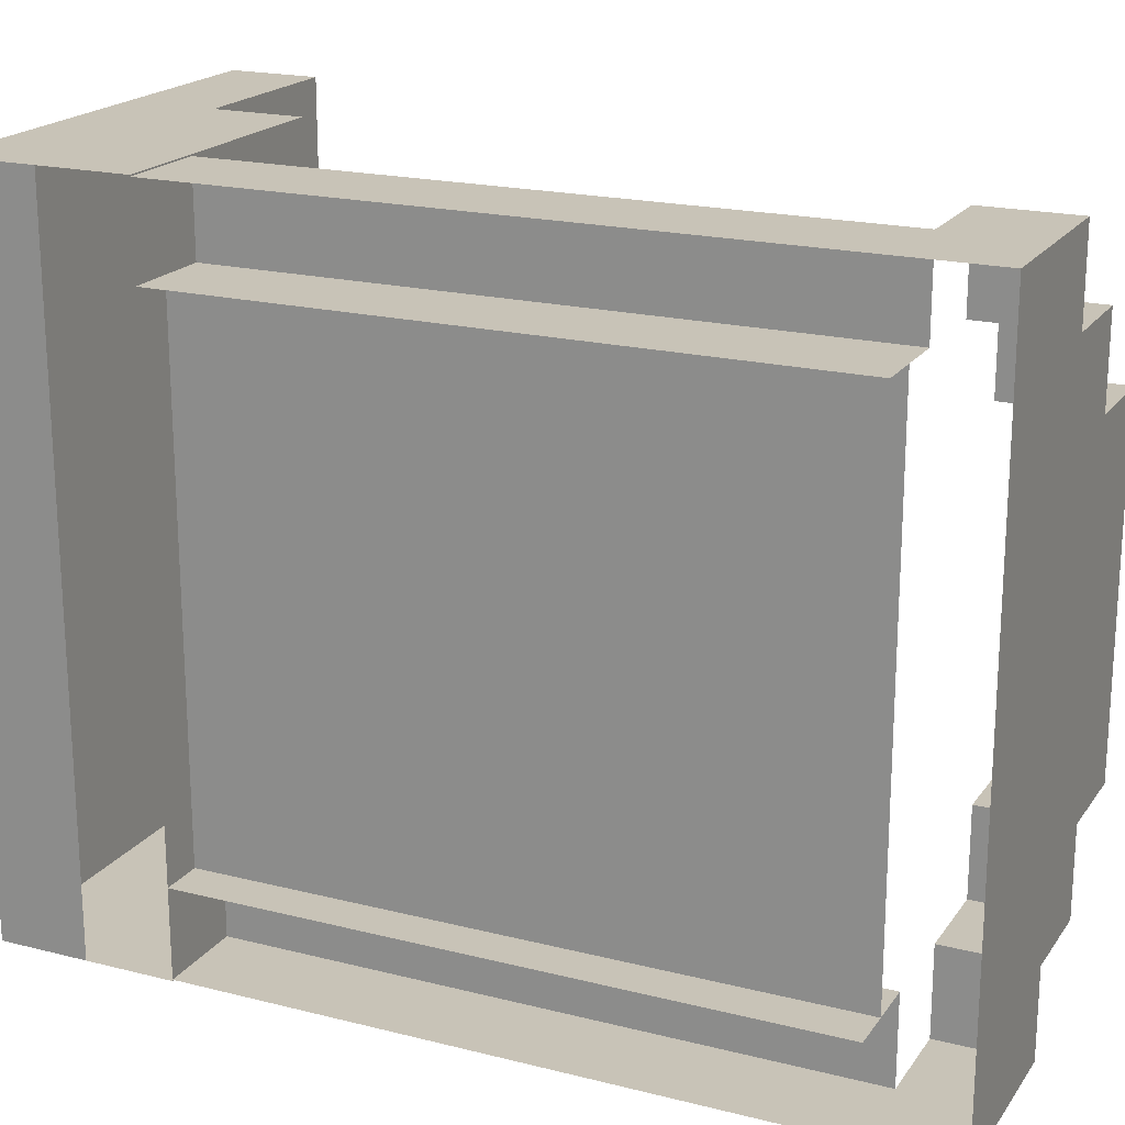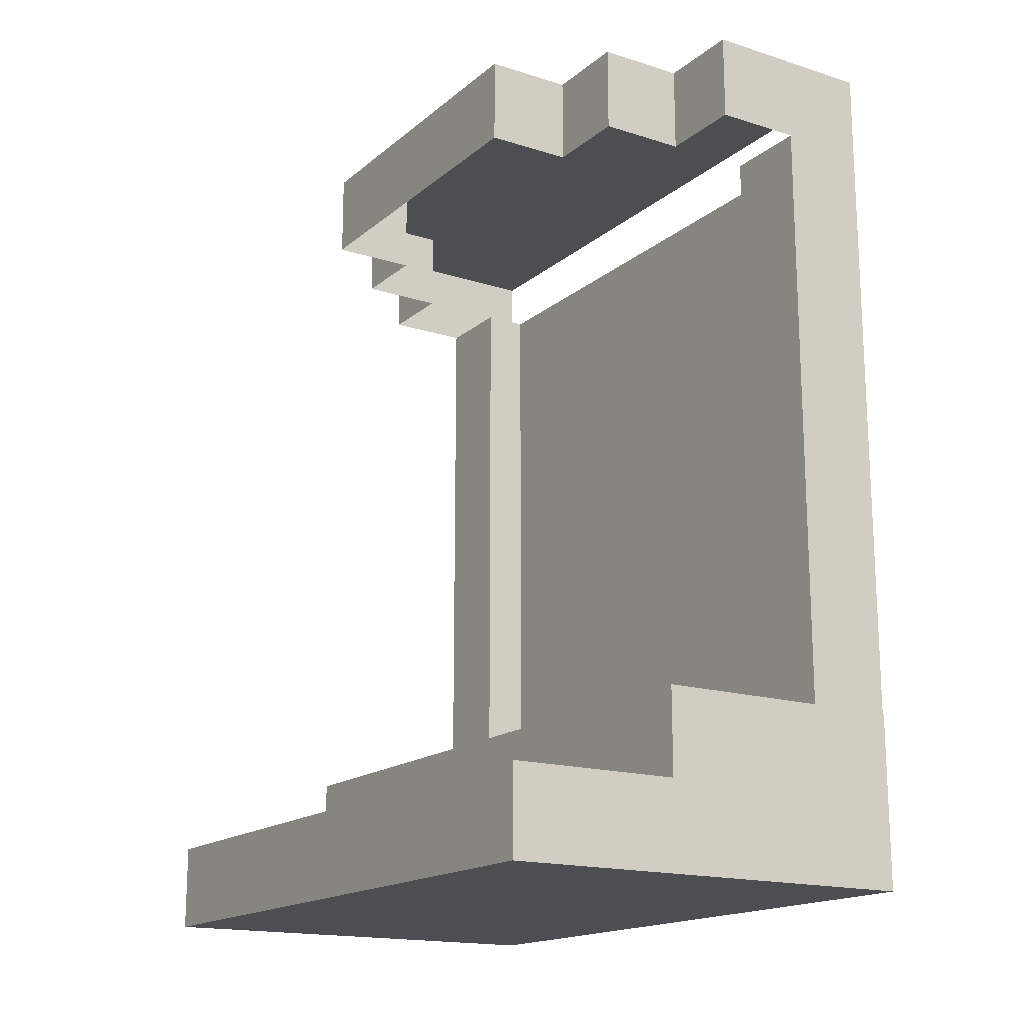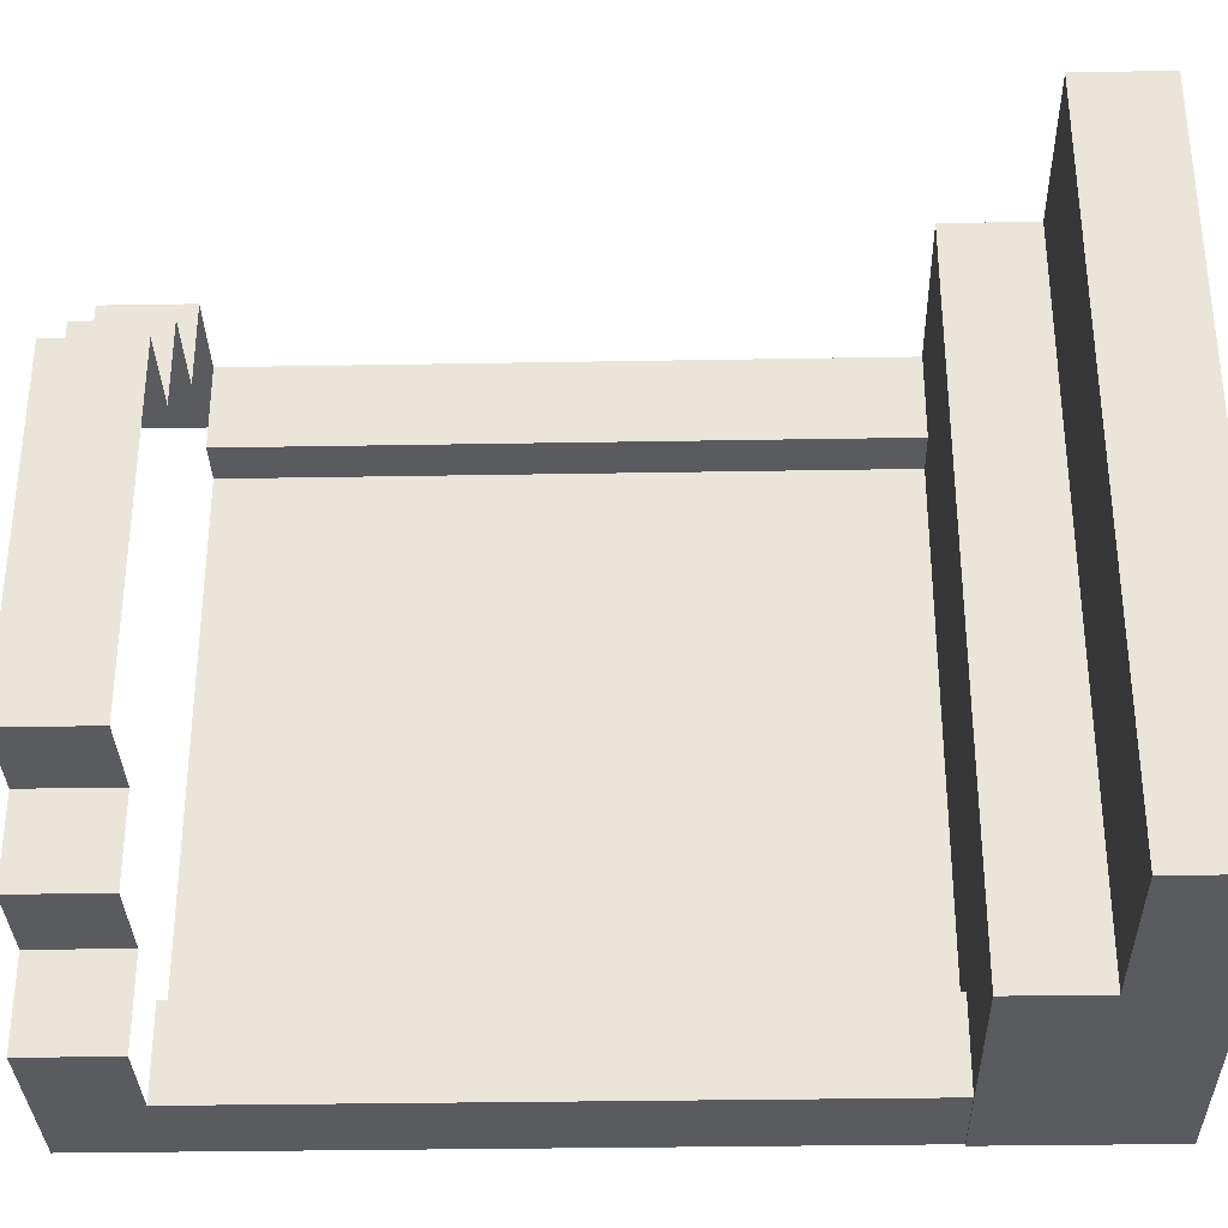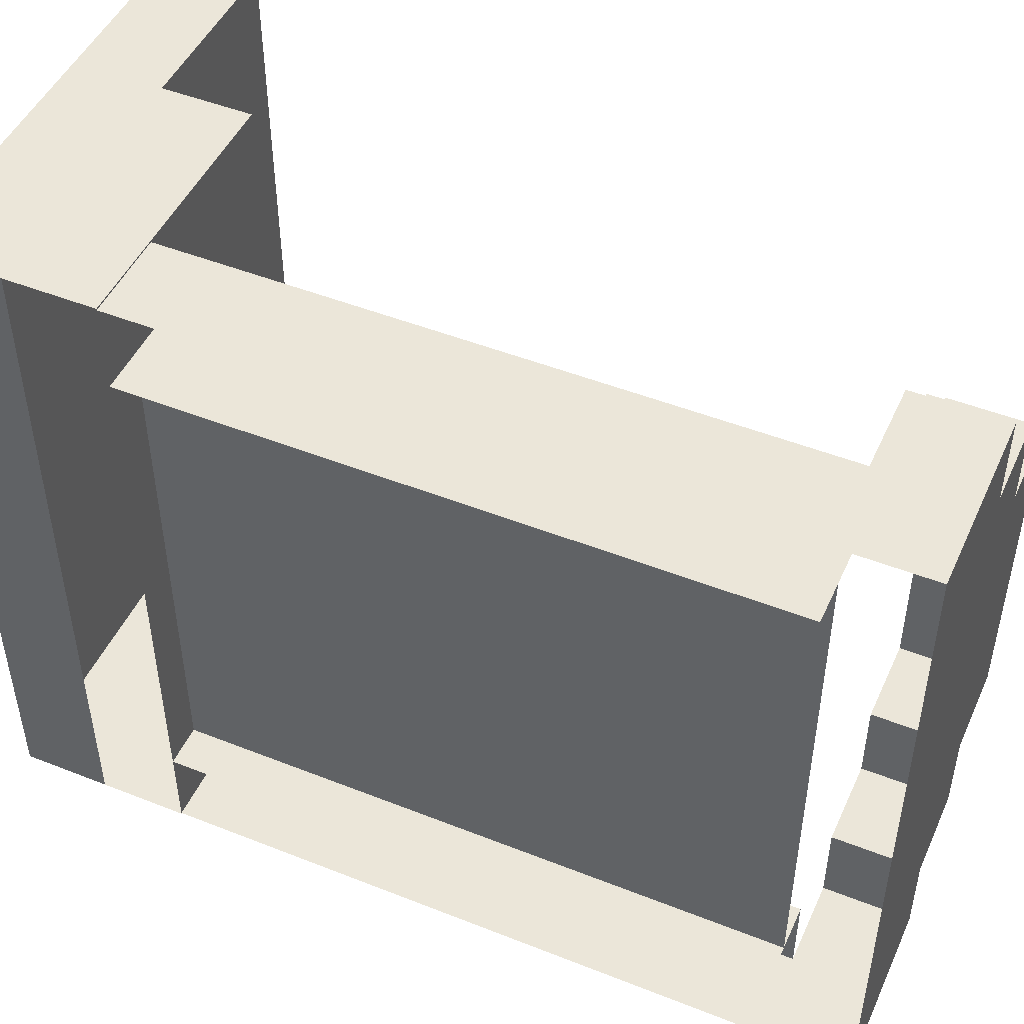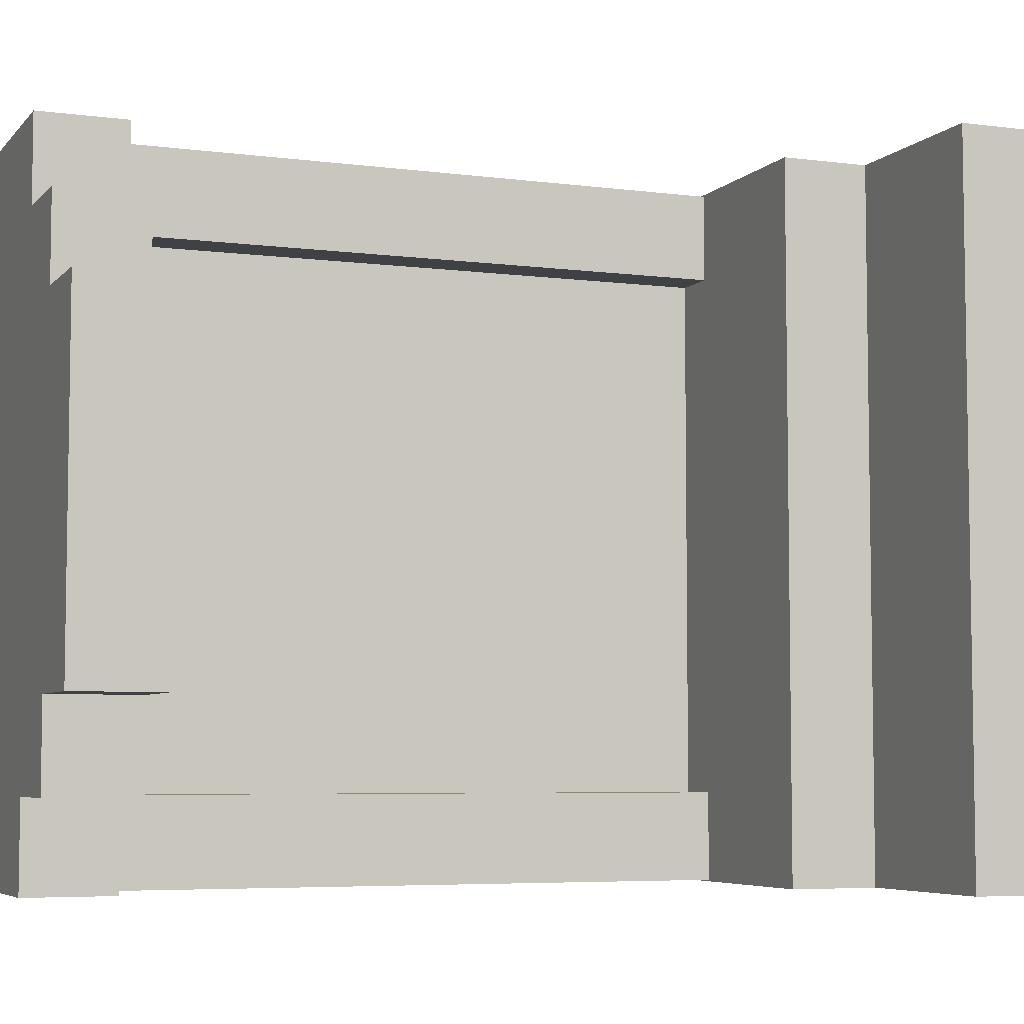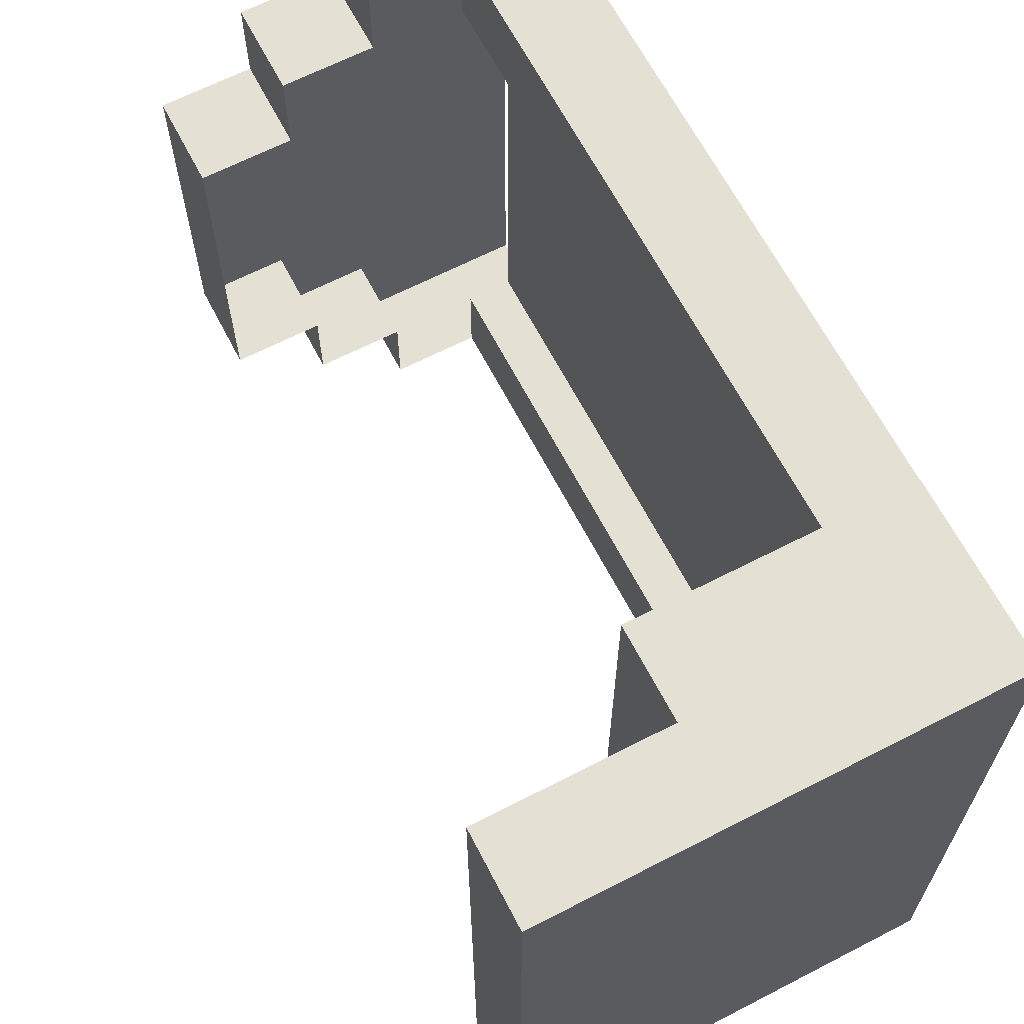
<metadata>
{"format":"obj","ext":"obj","renderer":"f3d","projection":"perspective","resolution":1024,"background":"white","views":[{"elev":19.7,"azim":-65.0,"up":"+Y"},{"elev":-16.8,"azim":147.6,"up":"+Z"},{"elev":-32.8,"azim":91.4,"up":"+Y"},{"elev":48.2,"azim":-66.1,"up":"+Y"},{"elev":-5.7,"azim":68.2,"up":"+Y"},{"elev":65.2,"azim":152.6,"up":"+Y"}]}
</metadata>
<code>
g colapsed_city_vhod2
v 6.873 17.17 -7.221
v 6.873 13.22 -7.221
v 6.873 13.22 -6.721
v 6.873 17.17 -6.721
v 5.373 13.22 -6.721
v 5.373 17.17 -6.721
v 6.873 17.17 -6.721
v 6.873 13.22 -6.721
v 5.373 13.22 -6.721
v 6.873 13.22 -6.721
v 6.873 13.22 -7.221
v 5.373 13.22 -7.221
v 5.373 13.22 -7.721
v 6.873 13.22 -7.721
v 7.873 13.22 -7.721
v 7.873 13.22 -7.221
v 5.373 13.22 -7.721
v 6.873 13.22 -7.721
v 6.873 17.17 -7.721
v 5.373 17.17 -7.721
v 7.873 13.22 -7.721
v 7.873 17.17 -7.721
v 5.373 17.17 -7.221
v 6.873 17.17 -7.221
v 6.873 17.17 -6.721
v 5.373 17.17 -6.721
v 6.873 17.17 -7.721
v 5.373 17.17 -7.721
v 7.873 17.17 -7.221
v 7.873 17.17 -7.721
v 7.873 17.17 -7.221
v 7.873 17.17 -7.721
v 7.873 13.22 -7.721
v 7.873 13.22 -7.221
v 5.373 13.22 -7.221
v 5.373 13.22 -7.721
v 5.373 17.17 -7.721
v 5.373 17.17 -7.221
v 6.873 17.17 -7.221
v 7.873 17.17 -7.221
v 7.873 13.22 -7.221
v 6.873 13.22 -7.221
v 6.373 17.16 -3.221
v 6.373 16.67 -3.221
v 6.373 16.67 -2.721
v 6.373 17.16 -2.721
v 6.873 16.67 -3.221
v 6.873 16.18 -3.221
v 6.873 16.18 -2.721
v 6.873 16.67 -2.721
v 7.373 14.21 -2.721
v 7.373 16.18 -2.721
v 7.373 16.18 -3.221
v 7.373 14.21 -3.221
v 6.873 14.21 -3.221
v 6.873 13.72 -3.221
v 6.873 13.72 -2.721
v 6.873 14.21 -2.721
v 6.373 13.72 -3.221
v 6.373 13.23 -3.221
v 6.373 13.23 -2.721
v 6.373 13.72 -2.721
v 5.873 17.16 -6.721
v 5.373 17.16 -6.721
v 5.373 16.67 -6.721
v 5.873 16.67 -6.721
v 5.873 17.16 -2.721
v 5.373 17.16 -2.721
v 5.373 17.16 -3.221
v 5.873 17.16 -3.221
v 6.373 17.16 -2.721
v 6.373 17.16 -3.221
v 5.873 16.67 -2.721
v 5.373 16.67 -2.721
v 5.373 17.16 -2.721
v 5.873 17.16 -2.721
v 5.873 16.18 -2.721
v 5.373 16.18 -2.721
v 5.873 14.21 -2.721
v 5.373 14.21 -2.721
v 5.873 13.72 -2.721
v 5.373 13.72 -2.721
v 5.873 13.23 -2.721
v 5.373 13.23 -2.721
v 6.373 16.67 -2.721
v 6.373 17.16 -2.721
v 6.373 16.18 -2.721
v 6.373 14.21 -2.721
v 6.373 13.72 -2.721
v 6.373 13.23 -2.721
v 6.873 16.18 -2.721
v 6.873 16.67 -2.721
v 6.873 14.21 -2.721
v 6.873 13.72 -2.721
v 7.373 14.21 -2.721
v 7.373 16.18 -2.721
v 5.873 13.23 -3.221
v 5.373 13.23 -3.221
v 5.373 13.23 -2.721
v 5.873 13.23 -2.721
v 6.373 13.23 -3.221
v 6.373 13.23 -2.721
v 5.873 13.72 -6.721
v 5.373 13.72 -6.721
v 5.373 13.23 -6.721
v 5.873 13.23 -6.721
v 6.873 16.67 -2.721
v 6.373 16.67 -2.721
v 6.373 16.67 -3.221
v 6.873 16.67 -3.221
v 6.873 13.72 -3.221
v 6.373 13.72 -3.221
v 6.373 13.72 -2.721
v 6.873 13.72 -2.721
v 7.373 16.18 -2.721
v 6.873 16.18 -2.721
v 6.873 16.18 -3.221
v 7.373 16.18 -3.221
v 7.373 14.21 -3.221
v 6.873 14.21 -3.221
v 6.873 14.21 -2.721
v 7.373 14.21 -2.721
v 5.873 16.67 -3.221
v 5.873 17.16 -3.221
v 5.873 17.16 -6.721
v 5.873 16.67 -6.721
v 5.873 13.23 -3.221
v 5.873 13.72 -3.221
v 5.873 13.72 -6.721
v 5.873 13.23 -6.721
v 5.373 17.16 -6.721
v 5.873 17.16 -6.721
v 5.373 13.23 -6.721
v 5.873 13.23 -6.721
v 5.373 13.72 -3.221
v 5.373 13.72 -6.721
v 5.873 13.72 -6.721
v 5.873 13.72 -3.221
v 5.373 16.67 -3.221
v 5.873 16.67 -3.221
v 5.873 16.67 -6.721
v 5.373 16.67 -6.721
v 5.613 16.67 -6.721
v 5.613 13.72 -6.721
v 5.613 13.72 -3.221
v 5.613 16.67 -3.221
g colapsed_city_vhod2_0
f 3 2 1
f 4 3 1
f 7 6 5
f 8 7 5
f 11 10 9
f 12 11 9
f 12 13 11
f 13 14 11
f 14 15 11
f 15 16 11
f 19 18 17
f 20 19 17
f 21 18 19
f 22 21 19
f 25 24 23
f 26 25 23
f 24 27 23
f 27 28 23
f 24 29 27
f 29 30 27
f 33 32 31
f 34 33 31
f 37 36 35
f 38 37 35
f 41 40 39
f 42 41 39
g colapsed_city_vhod2_1
f 45 44 43
f 46 45 43
f 49 48 47
f 50 49 47
f 53 52 51
f 54 53 51
f 57 56 55
f 58 57 55
f 61 60 59
f 62 61 59
f 65 64 63
f 66 65 63
f 69 68 67
f 70 69 67
f 70 67 71
f 72 70 71
f 75 74 73
f 76 75 73
f 73 74 77
f 74 78 77
f 79 77 78
f 80 79 78
f 79 80 81
f 80 82 81
f 81 82 83
f 82 84 83
f 76 73 85
f 86 76 85
f 73 77 87
f 85 73 87
f 88 87 77
f 79 88 77
f 79 81 89
f 88 79 89
f 81 83 90
f 89 81 90
f 85 87 91
f 92 85 91
f 93 91 87
f 88 93 87
f 88 89 94
f 93 88 94
f 93 95 91
f 95 96 91
f 99 98 97
f 100 99 97
f 100 97 101
f 102 100 101
f 105 104 103
f 106 105 103
f 109 108 107
f 110 109 107
f 113 112 111
f 114 113 111
f 117 116 115
f 118 117 115
f 121 120 119
f 122 121 119
g colapsed_city_vhod2_2
f 125 124 123
f 126 125 123
f 129 128 127
f 130 129 127
f 132 131 69
f 70 132 69
f 97 98 133
f 134 97 133
f 137 136 135
f 138 137 135
f 141 140 139
f 142 141 139
g colapsed_city_vhod2_3
f 145 144 143
f 146 145 143

</code>
